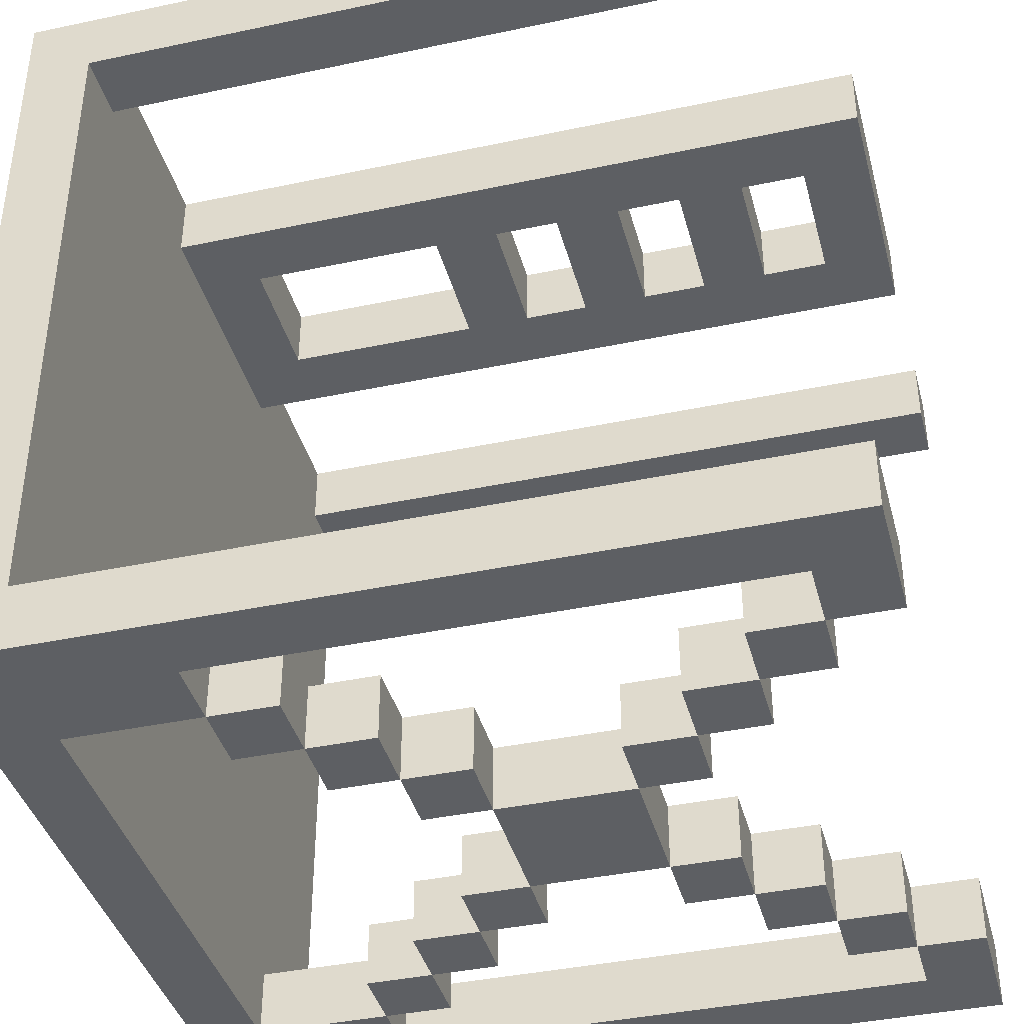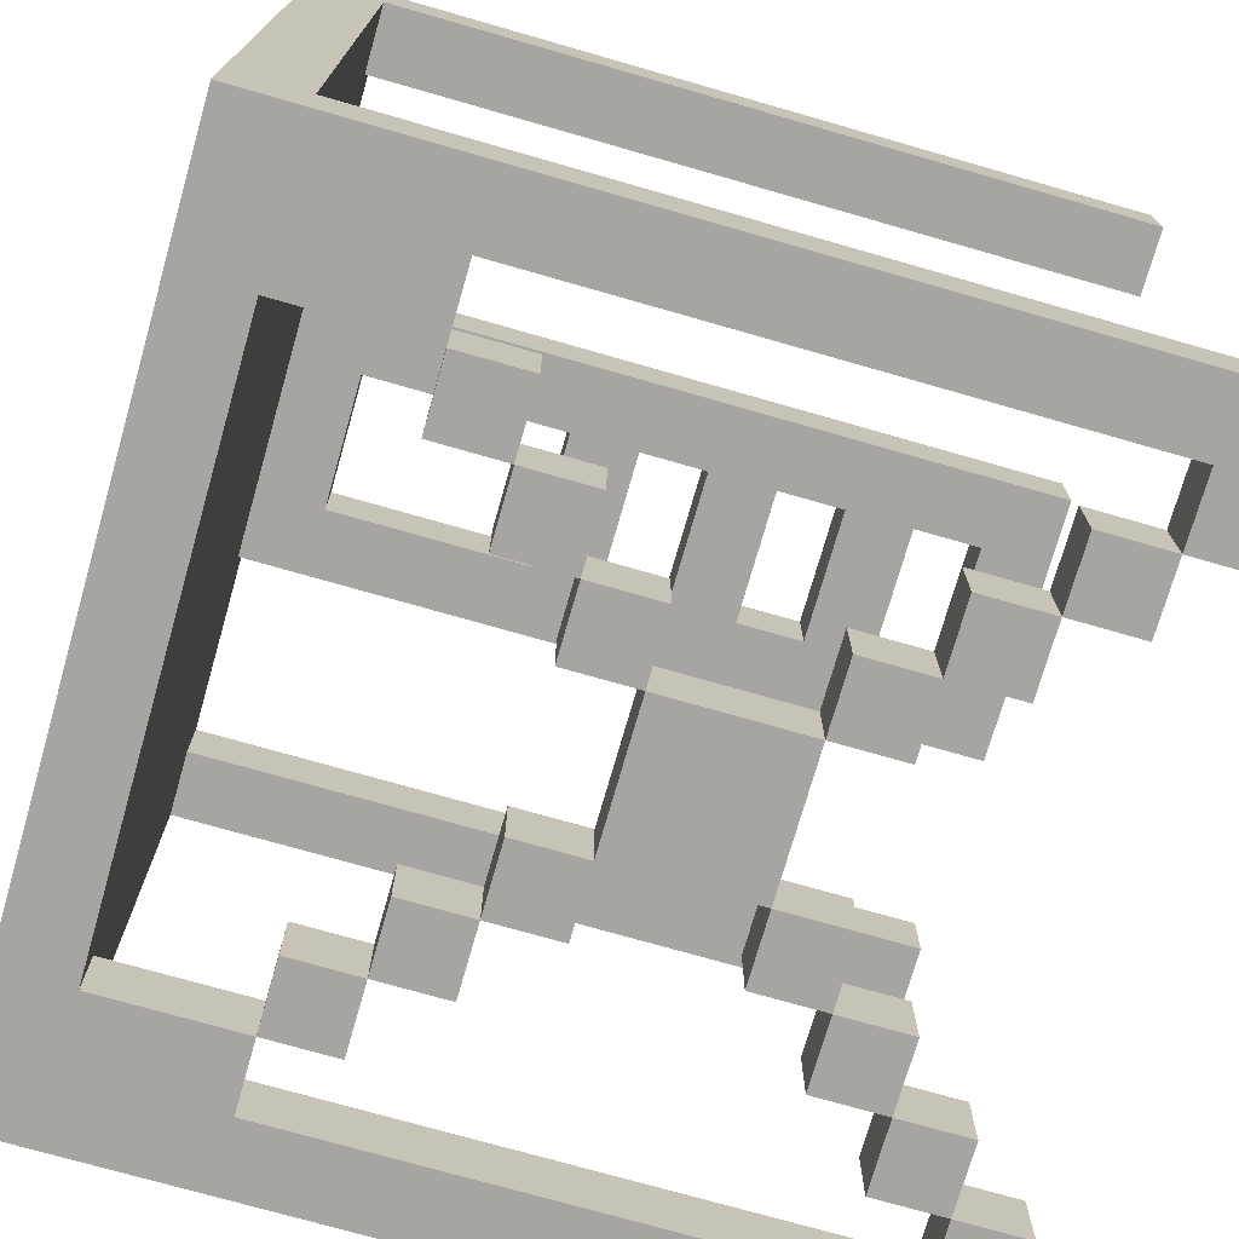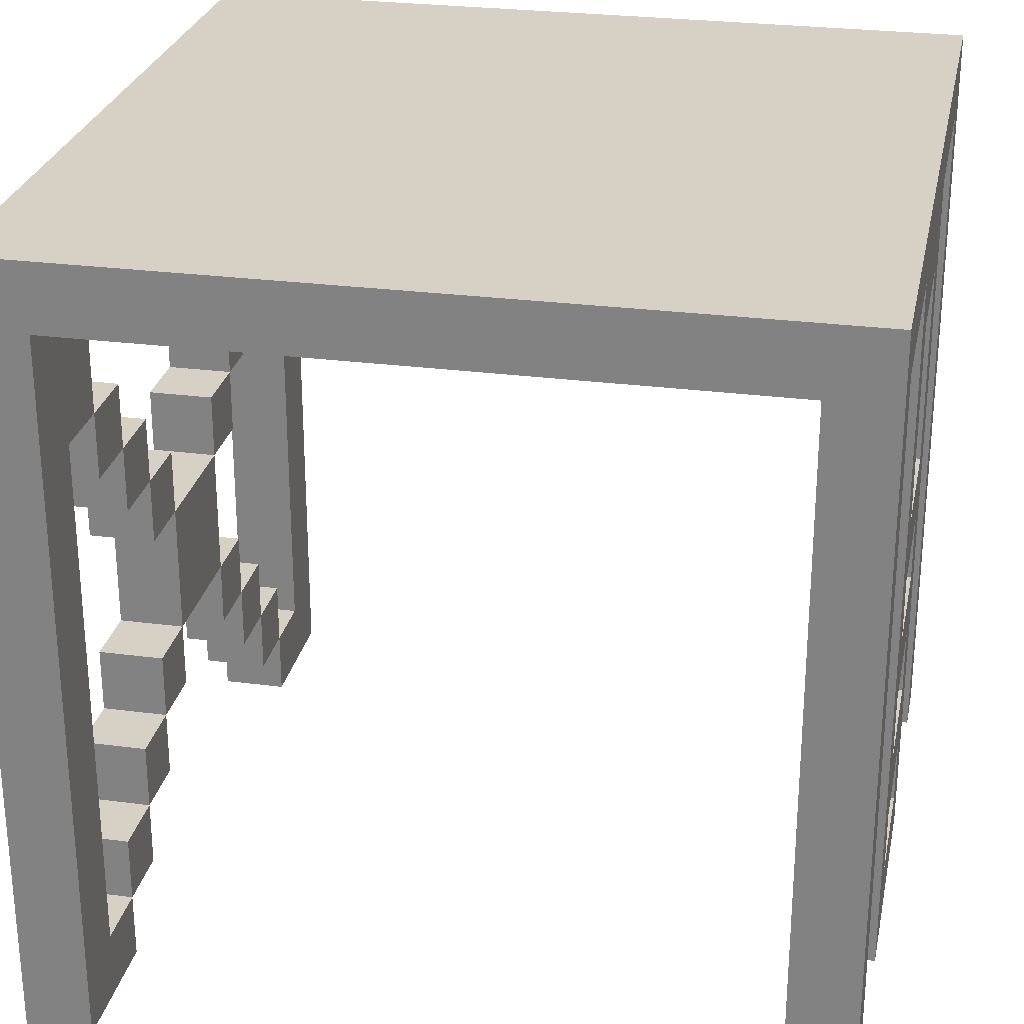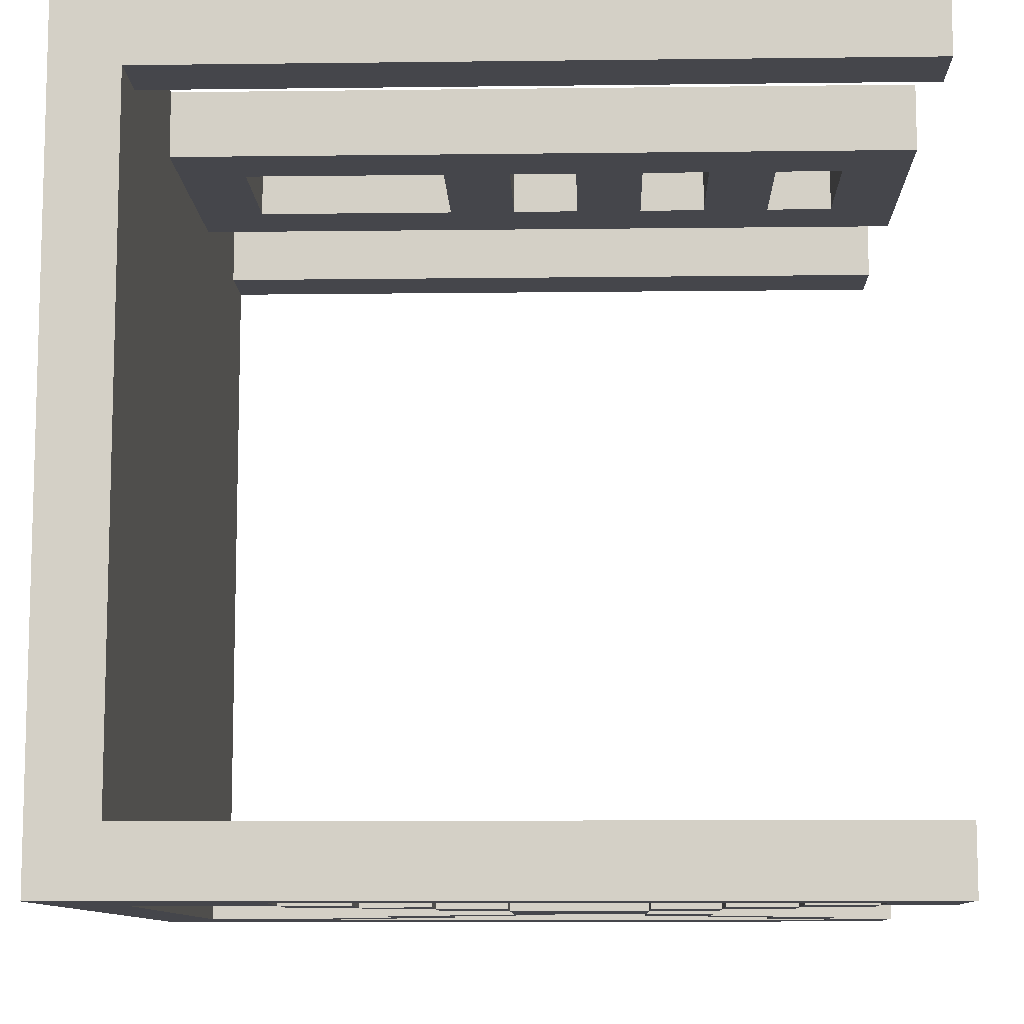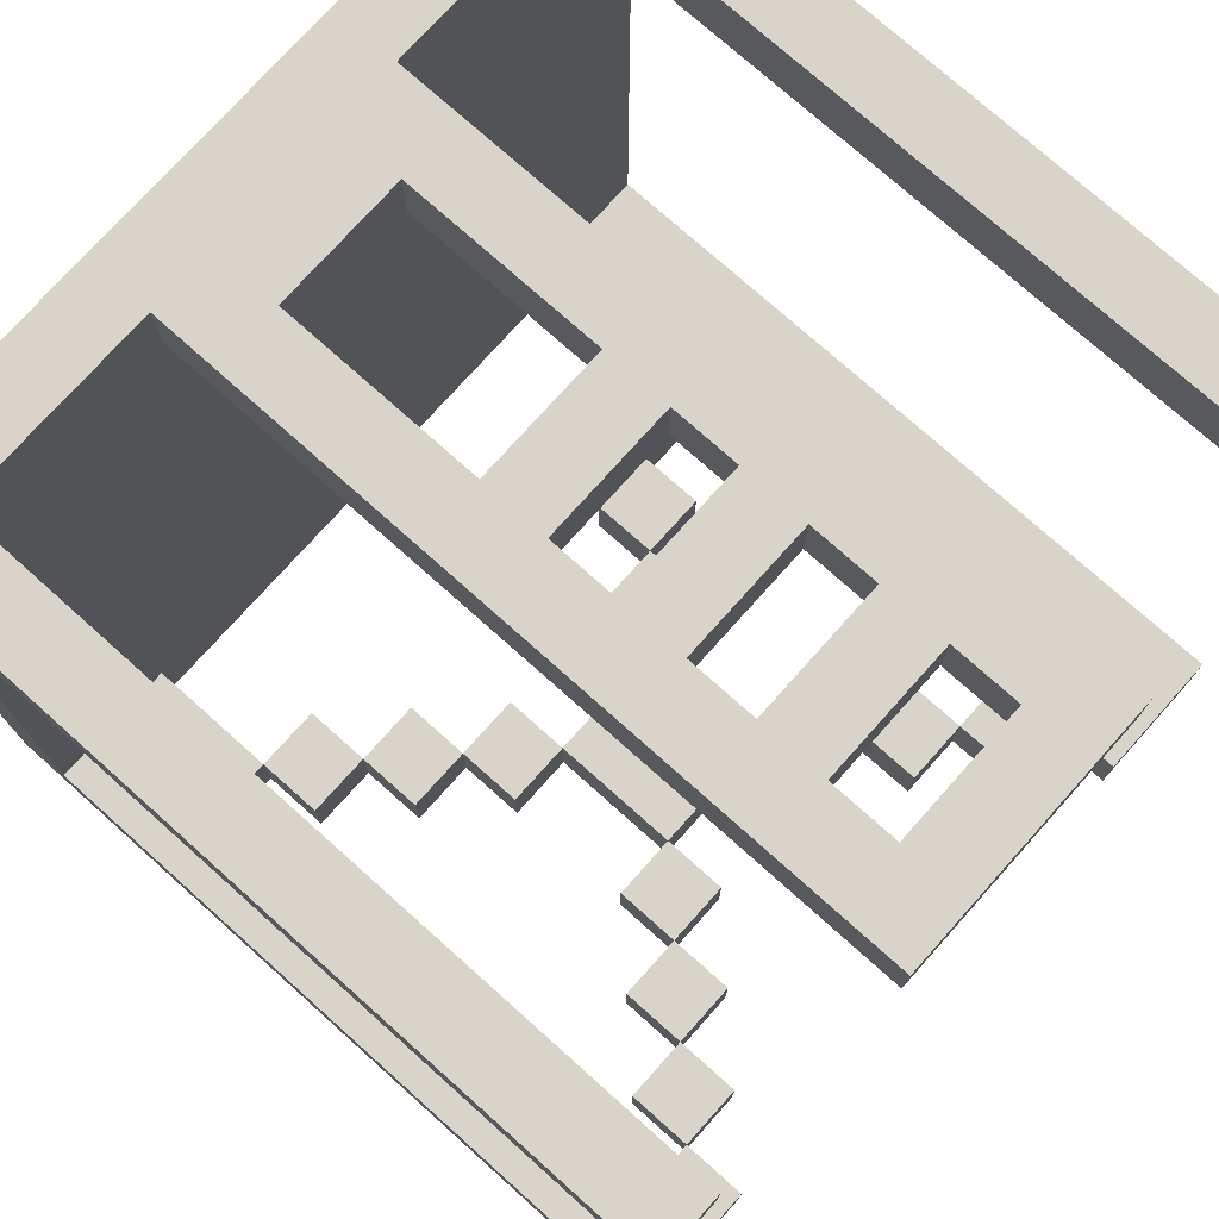
<metadata>
{"format":"obj","ext":"obj","renderer":"f3d","projection":"perspective","resolution":1024,"background":"white","views":[{"elev":-39.8,"azim":-75.3,"up":"+Z"},{"elev":-73.7,"azim":-106.0,"up":"+Z"},{"elev":27.0,"azim":-78.5,"up":"+Y"},{"elev":-10.0,"azim":-88.2,"up":"+Z"},{"elev":75.6,"azim":-48.2,"up":"+Z"}]}
</metadata>
<code>
v -6 0 6
v -6 0 5
v -6 0 -5
v -6 0 -6
v -6 9 6
v -6 9 5
v -6 9 -5
v -6 9 -6
v -6 11 5
v -6 11 -5
v -6 12 6
v -6 12 -6
v -4 1 -5
v -4 1 -6
v -4 2 -5
v -4 2 -6
v -4 8 -5
v -4 8 -6
v -4 9 -5
v -4 9 -6
v -3 2 -5
v -3 2 -6
v -3 3 -5
v -3 3 -6
v -3 7 -5
v -3 7 -6
v -3 8 -5
v -3 8 -6
v -2 0 6
v -2 0 5
v -2 3 -5
v -2 3 -6
v -2 4 -5
v -2 4 -6
v -2 6 -5
v -2 6 -6
v -2 7 -5
v -2 7 -6
v -2 11 6
v -2 11 5
v -1 4 -5
v -1 4 -6
v -1 6 -5
v -1 6 -6
v 1 1 6
v 1 1 5
v 1 2 6
v 1 2 5
v 1 3 6
v 1 3 5
v 1 3 -5
v 1 3 -6
v 1 4 6
v 1 4 5
v 1 4 -5
v 1 4 -6
v 1 5 6
v 1 5 5
v 1 6 6
v 1 6 5
v 1 6 -5
v 1 6 -6
v 1 7 6
v 1 7 5
v 1 7 -5
v 1 7 -6
v 1 10 6
v 1 10 5
v 2 2 -5
v 2 2 -6
v 2 3 -5
v 2 3 -6
v 2 7 -5
v 2 7 -6
v 2 8 -5
v 2 8 -6
v 3 1 -5
v 3 1 -6
v 3 2 -5
v 3 2 -6
v 3 8 -5
v 3 8 -6
v 3 9 -5
v 3 9 -6
v 4 0 -5
v 4 0 -6
v 4 1 -5
v 4 1 -6
v 4 9 -5
v 4 9 -6
v 4 11 -5
v 4 11 -6
v 5 0 6
v 5 0 5
v 5 1 -5
v 5 1 -6
v 5 9 6
v 5 9 5
v 5 9 -5
v 5 9 -6
v 5 11 6
v 5 11 5
v -5 0 6
v -5 0 5
v -5 1 -5
v -5 1 -6
v -5 9 6
v -5 9 5
v -5 9 -5
v -5 9 -6
v -5 11 6
v -5 11 5
v -4 0 -5
v -4 0 -6
v -4 1 -5
v -4 1 -6
v -4 9 -5
v -4 9 -6
v -4 11 -5
v -4 11 -6
v -3 1 -5
v -3 1 -6
v -3 2 -5
v -3 2 -6
v -3 8 -5
v -3 8 -6
v -3 9 -5
v -3 9 -6
v -2 2 -5
v -2 2 -6
v -2 3 -5
v -2 3 -6
v -2 7 -5
v -2 7 -6
v -2 8 -5
v -2 8 -6
v -1 1 6
v -1 1 5
v -1 2 6
v -1 2 5
v -1 3 6
v -1 3 5
v -1 3 -5
v -1 3 -6
v -1 4 6
v -1 4 5
v -1 4 -5
v -1 4 -6
v -1 5 6
v -1 5 5
v -1 6 6
v -1 6 5
v -1 6 -5
v -1 6 -6
v -1 7 6
v -1 7 5
v -1 7 -5
v -1 7 -6
v -1 10 6
v -1 10 5
v 1 4 -5
v 1 4 -6
v 1 6 -5
v 1 6 -6
v 2 0 6
v 2 0 5
v 2 3 -5
v 2 3 -6
v 2 4 -5
v 2 4 -6
v 2 6 -5
v 2 6 -6
v 2 7 -5
v 2 7 -6
v 2 11 6
v 2 11 5
v 3 2 -5
v 3 2 -6
v 3 3 -5
v 3 3 -6
v 3 7 -5
v 3 7 -6
v 3 8 -5
v 3 8 -6
v 4 1 -5
v 4 1 -6
v 4 2 -5
v 4 2 -6
v 4 8 -5
v 4 8 -6
v 4 9 -5
v 4 9 -6
v 6 0 6
v 6 0 5
v 6 0 -5
v 6 0 -6
v 6 9 6
v 6 9 5
v 6 9 -5
v 6 9 -6
v 6 11 5
v 6 11 -5
v 6 12 6
v 6 12 -6
v -6 0 6
v -6 9 6
v -6 12 6
v -5 0 6
v -5 9 6
v -5 11 6
v -2 0 6
v -2 11 6
v -1 1 6
v -1 2 6
v -1 3 6
v -1 4 6
v -1 5 6
v -1 6 6
v -1 7 6
v -1 10 6
v 1 1 6
v 1 2 6
v 1 3 6
v 1 4 6
v 1 5 6
v 1 6 6
v 1 7 6
v 1 10 6
v 2 0 6
v 2 11 6
v 5 0 6
v 5 9 6
v 5 11 6
v 6 0 6
v 6 9 6
v 6 12 6
v -6 0 -5
v -6 9 -5
v -6 11 -5
v -5 0 -5
v -5 1 -5
v -5 9 -5
v -5 11 -5
v -4 0 -5
v -4 1 -5
v -4 2 -5
v -4 8 -5
v -4 9 -5
v -4 11 -5
v -3 1 -5
v -3 2 -5
v -3 3 -5
v -3 7 -5
v -3 8 -5
v -3 9 -5
v -2 2 -5
v -2 3 -5
v -2 4 -5
v -2 6 -5
v -2 7 -5
v -2 8 -5
v -1 3 -5
v -1 4 -5
v -1 6 -5
v -1 7 -5
v 1 3 -5
v 1 4 -5
v 1 6 -5
v 1 7 -5
v 2 2 -5
v 2 3 -5
v 2 4 -5
v 2 6 -5
v 2 7 -5
v 2 8 -5
v 3 1 -5
v 3 2 -5
v 3 3 -5
v 3 7 -5
v 3 8 -5
v 3 9 -5
v 4 0 -5
v 4 1 -5
v 4 2 -5
v 4 8 -5
v 4 9 -5
v 4 11 -5
v 5 0 -5
v 5 1 -5
v 5 9 -5
v 5 11 -5
v 6 0 -5
v 6 9 -5
v 6 11 -5
v -6 0 5
v -6 9 5
v -6 11 5
v -5 0 5
v -5 9 5
v -5 11 5
v -2 0 5
v -2 11 5
v -1 1 5
v -1 2 5
v -1 3 5
v -1 4 5
v -1 5 5
v -1 6 5
v -1 7 5
v -1 10 5
v 1 1 5
v 1 2 5
v 1 3 5
v 1 4 5
v 1 5 5
v 1 6 5
v 1 7 5
v 1 10 5
v 2 0 5
v 2 11 5
v 5 0 5
v 5 9 5
v 5 11 5
v 6 0 5
v 6 9 5
v 6 11 5
v -6 0 -6
v -6 9 -6
v -6 12 -6
v -5 0 -6
v -5 1 -6
v -5 9 -6
v -5 11 -6
v -4 0 -6
v -4 1 -6
v -4 2 -6
v -4 8 -6
v -4 9 -6
v -4 11 -6
v -3 1 -6
v -3 2 -6
v -3 3 -6
v -3 7 -6
v -3 8 -6
v -3 9 -6
v -2 2 -6
v -2 3 -6
v -2 4 -6
v -2 6 -6
v -2 7 -6
v -2 8 -6
v -1 3 -6
v -1 4 -6
v -1 6 -6
v -1 7 -6
v 1 3 -6
v 1 4 -6
v 1 6 -6
v 1 7 -6
v 2 2 -6
v 2 3 -6
v 2 4 -6
v 2 6 -6
v 2 7 -6
v 2 8 -6
v 3 1 -6
v 3 2 -6
v 3 3 -6
v 3 7 -6
v 3 8 -6
v 3 9 -6
v 4 0 -6
v 4 1 -6
v 4 2 -6
v 4 8 -6
v 4 9 -6
v 4 11 -6
v 5 0 -6
v 5 1 -6
v 5 9 -6
v 5 11 -6
v 6 0 -6
v 6 9 -6
v 6 12 -6
v -6 0 6
v -5 0 6
v -2 0 6
v 2 0 6
v 5 0 6
v 6 0 6
v -6 0 5
v -5 0 5
v -2 0 5
v 2 0 5
v 5 0 5
v 6 0 5
v -6 0 -5
v -5 0 -5
v -4 0 -5
v 4 0 -5
v 5 0 -5
v 6 0 -5
v -6 0 -6
v -5 0 -6
v -4 0 -6
v 4 0 -6
v 5 0 -6
v 6 0 -6
v -4 1 -5
v -3 1 -5
v 3 1 -5
v 4 1 -5
v -4 1 -6
v -3 1 -6
v 3 1 -6
v 4 1 -6
v -1 2 6
v 1 2 6
v -1 2 5
v 1 2 5
v -3 2 -5
v -2 2 -5
v 2 2 -5
v 3 2 -5
v -3 2 -6
v -2 2 -6
v 2 2 -6
v 3 2 -6
v -2 3 -5
v -1 3 -5
v 1 3 -5
v 2 3 -5
v -2 3 -6
v -1 3 -6
v 1 3 -6
v 2 3 -6
v -1 4 6
v 1 4 6
v -1 4 5
v 1 4 5
v -1 4 -5
v 1 4 -5
v -1 4 -6
v 1 4 -6
v -1 6 6
v 1 6 6
v -1 6 5
v 1 6 5
v -2 6 -5
v -1 6 -5
v 1 6 -5
v 2 6 -5
v -2 6 -6
v -1 6 -6
v 1 6 -6
v 2 6 -6
v -3 7 -5
v -2 7 -5
v 2 7 -5
v 3 7 -5
v -3 7 -6
v -2 7 -6
v 2 7 -6
v 3 7 -6
v -4 8 -5
v -3 8 -5
v 3 8 -5
v 4 8 -5
v -4 8 -6
v -3 8 -6
v 3 8 -6
v 4 8 -6
v -5 9 -5
v -4 9 -5
v 4 9 -5
v 5 9 -5
v -5 9 -6
v -4 9 -6
v 4 9 -6
v 5 9 -6
v -1 10 6
v 1 10 6
v -1 10 5
v 1 10 5
v -5 11 6
v -2 11 6
v 2 11 6
v 5 11 6
v -6 11 5
v -5 11 5
v -2 11 5
v 2 11 5
v 5 11 5
v 6 11 5
v -6 11 -5
v -5 11 -5
v -4 11 -5
v 4 11 -5
v 5 11 -5
v 6 11 -5
v -4 11 -6
v 4 11 -6
v -1 1 6
v 1 1 6
v -1 1 5
v 1 1 5
v -5 1 -5
v -4 1 -5
v 4 1 -5
v 5 1 -5
v -5 1 -6
v -4 1 -6
v 4 1 -6
v 5 1 -6
v -4 2 -5
v -3 2 -5
v 3 2 -5
v 4 2 -5
v -4 2 -6
v -3 2 -6
v 3 2 -6
v 4 2 -6
v -1 3 6
v 1 3 6
v -1 3 5
v 1 3 5
v -3 3 -5
v -2 3 -5
v 2 3 -5
v 3 3 -5
v -3 3 -6
v -2 3 -6
v 2 3 -6
v 3 3 -6
v -2 4 -5
v -1 4 -5
v 1 4 -5
v 2 4 -5
v -2 4 -6
v -1 4 -6
v 1 4 -6
v 2 4 -6
v -1 5 6
v 1 5 6
v -1 5 5
v 1 5 5
v -1 6 -5
v 1 6 -5
v -1 6 -6
v 1 6 -6
v -1 7 6
v 1 7 6
v -1 7 5
v 1 7 5
v -2 7 -5
v -1 7 -5
v 1 7 -5
v 2 7 -5
v -2 7 -6
v -1 7 -6
v 1 7 -6
v 2 7 -6
v -3 8 -5
v -2 8 -5
v 2 8 -5
v 3 8 -5
v -3 8 -6
v -2 8 -6
v 2 8 -6
v 3 8 -6
v -4 9 -5
v -3 9 -5
v 3 9 -5
v 4 9 -5
v -4 9 -6
v -3 9 -6
v 3 9 -6
v 4 9 -6
v -6 12 6
v 6 12 6
v -6 12 -6
v 6 12 -6
f 5 2 1
f 6 2 5
f 7 4 3
f 8 4 7
f 9 6 5
f 10 8 7
f 11 9 5
f 11 10 9
f 12 8 10
f 12 10 11
f 15 14 13
f 16 14 15
f 19 18 17
f 20 18 19
f 23 22 21
f 24 22 23
f 27 26 25
f 28 26 27
f 33 32 31
f 34 32 33
f 37 36 35
f 38 36 37
f 39 30 29
f 40 30 39
f 43 42 41
f 44 42 43
f 47 46 45
f 48 46 47
f 53 50 49
f 54 50 53
f 55 52 51
f 56 52 55
f 59 58 57
f 60 58 59
f 65 62 61
f 66 62 65
f 67 64 63
f 68 64 67
f 71 70 69
f 72 70 71
f 75 74 73
f 76 74 75
f 79 78 77
f 80 78 79
f 83 82 81
f 84 82 83
f 87 86 85
f 88 86 87
f 91 90 89
f 92 90 91
f 97 94 93
f 98 94 97
f 99 96 95
f 100 96 99
f 101 98 97
f 102 98 101
f 103 104 107
f 107 104 108
f 105 106 109
f 109 106 110
f 107 108 111
f 111 108 112
f 113 114 115
f 115 114 116
f 117 118 119
f 119 118 120
f 121 122 123
f 123 122 124
f 125 126 127
f 127 126 128
f 129 130 131
f 131 130 132
f 133 134 135
f 135 134 136
f 137 138 139
f 139 138 140
f 141 142 145
f 145 142 146
f 143 144 147
f 147 144 148
f 149 150 151
f 151 150 152
f 153 154 157
f 157 154 158
f 155 156 159
f 159 156 160
f 161 162 163
f 163 162 164
f 167 168 169
f 169 168 170
f 171 172 173
f 173 172 174
f 165 166 175
f 175 166 176
f 177 178 179
f 179 178 180
f 181 182 183
f 183 182 184
f 185 186 187
f 187 186 188
f 189 190 191
f 191 190 192
f 193 194 197
f 197 194 198
f 195 196 199
f 199 196 200
f 197 198 201
f 199 200 202
f 197 201 203
f 201 202 203
f 202 200 204
f 203 202 204
f 208 206 205
f 209 207 206
f 209 206 208
f 210 207 209
f 212 207 210
f 213 212 211
f 214 212 213
f 215 212 214
f 216 212 215
f 217 212 216
f 218 212 217
f 219 212 218
f 220 212 219
f 221 213 211
f 222 215 214
f 223 215 222
f 224 217 216
f 225 217 224
f 226 219 218
f 227 219 226
f 228 212 220
f 229 227 226
f 229 228 227
f 229 225 224
f 229 221 211
f 229 226 225
f 229 223 222
f 229 224 223
f 229 222 221
f 230 207 212
f 230 228 229
f 230 212 228
f 233 207 230
f 234 232 231
f 235 233 232
f 235 232 234
f 236 207 233
f 236 233 235
f 240 238 237
f 241 238 240
f 242 239 238
f 242 238 241
f 243 239 242
f 244 241 240
f 245 241 244
f 248 243 242
f 249 243 248
f 250 246 245
f 251 246 250
f 254 248 247
f 255 248 254
f 256 252 251
f 257 252 256
f 260 254 253
f 261 254 260
f 262 258 257
f 263 258 262
f 264 260 259
f 265 260 264
f 267 264 263
f 268 264 267
f 271 267 266
f 272 267 271
f 273 269 268
f 274 269 273
f 277 271 270
f 278 271 277
f 279 275 274
f 280 275 279
f 283 277 276
f 284 277 283
f 285 281 280
f 286 281 285
f 288 283 282
f 289 283 288
f 290 287 286
f 291 287 290
f 292 289 288
f 292 290 289
f 293 291 290
f 293 290 292
f 294 291 293
f 295 296 298
f 296 297 299
f 298 296 299
f 299 297 300
f 301 302 303
f 303 302 304
f 304 302 305
f 305 302 306
f 306 302 307
f 307 302 308
f 308 302 309
f 309 302 310
f 301 303 311
f 304 305 312
f 312 305 313
f 306 307 314
f 314 307 315
f 308 309 316
f 316 309 317
f 310 302 318
f 316 317 319
f 317 318 319
f 314 315 319
f 301 311 319
f 315 316 319
f 312 313 319
f 313 314 319
f 311 312 319
f 318 302 320
f 319 318 320
f 321 322 324
f 322 323 325
f 324 322 325
f 325 323 326
f 327 328 330
f 330 328 331
f 328 329 332
f 331 328 332
f 332 329 333
f 330 331 334
f 334 331 335
f 332 333 338
f 333 329 339
f 338 333 339
f 335 336 340
f 340 336 341
f 337 338 344
f 344 338 345
f 341 342 346
f 346 342 347
f 343 344 350
f 350 344 351
f 347 348 352
f 352 348 353
f 349 350 354
f 354 350 355
f 353 354 357
f 357 354 358
f 356 357 361
f 361 357 362
f 358 359 363
f 363 359 364
f 360 361 367
f 367 361 368
f 364 365 369
f 369 365 370
f 366 367 373
f 373 367 374
f 370 371 375
f 375 371 376
f 339 329 377
f 372 373 378
f 378 373 379
f 376 377 380
f 377 329 381
f 380 377 381
f 378 379 382
f 379 380 382
f 380 381 383
f 382 380 383
f 381 329 384
f 383 381 384
f 391 386 385
f 392 386 391
f 393 388 387
f 394 388 393
f 395 390 389
f 396 390 395
f 403 398 397
f 404 399 398
f 404 398 403
f 405 399 404
f 406 401 400
f 407 402 401
f 407 401 406
f 408 402 407
f 413 410 409
f 414 410 413
f 415 412 411
f 416 412 415
f 419 418 417
f 420 418 419
f 425 422 421
f 426 422 425
f 427 424 423
f 428 424 427
f 433 430 429
f 434 430 433
f 435 432 431
f 436 432 435
f 439 438 437
f 440 438 439
f 443 442 441
f 444 442 443
f 447 446 445
f 448 446 447
f 453 450 449
f 454 450 453
f 455 452 451
f 456 452 455
f 461 458 457
f 462 458 461
f 463 460 459
f 464 460 463
f 469 466 465
f 470 466 469
f 471 468 467
f 472 468 471
f 477 474 473
f 478 474 477
f 479 476 475
f 480 476 479
f 483 482 481
f 484 482 483
f 490 486 485
f 491 486 490
f 492 488 487
f 493 488 492
f 495 491 490
f 495 494 493
f 495 493 492
f 495 492 491
f 495 490 489
f 496 494 495
f 497 494 496
f 498 494 497
f 499 494 498
f 500 494 499
f 501 498 497
f 502 498 501
f 503 504 505
f 505 504 506
f 507 508 511
f 511 508 512
f 509 510 513
f 513 510 514
f 515 516 519
f 519 516 520
f 517 518 521
f 521 518 522
f 523 524 525
f 525 524 526
f 527 528 531
f 531 528 532
f 529 530 533
f 533 530 534
f 535 536 539
f 539 536 540
f 537 538 541
f 541 538 542
f 543 544 545
f 545 544 546
f 547 548 549
f 549 548 550
f 551 552 553
f 553 552 554
f 555 556 559
f 559 556 560
f 557 558 561
f 561 558 562
f 563 564 567
f 567 564 568
f 565 566 569
f 569 566 570
f 571 572 575
f 575 572 576
f 573 574 577
f 577 574 578
f 579 580 581
f 581 580 582

</code>
